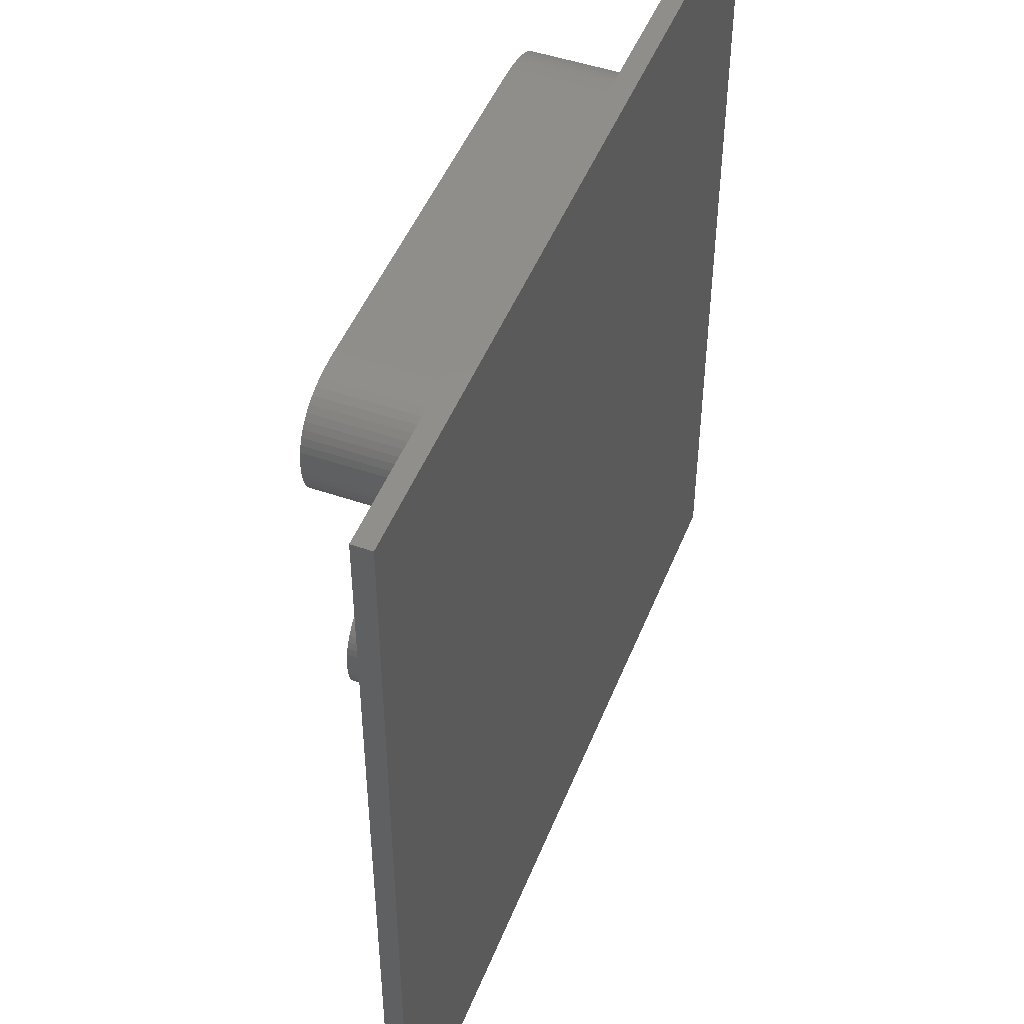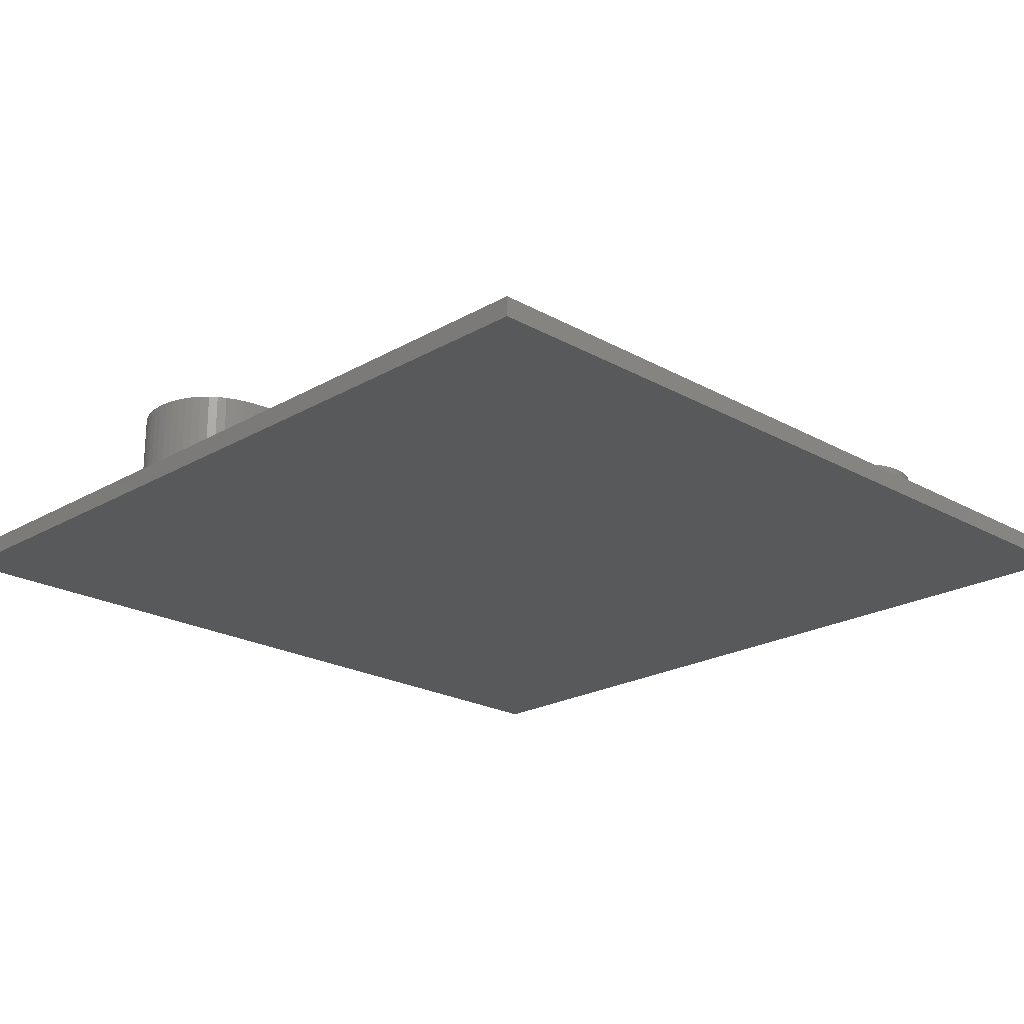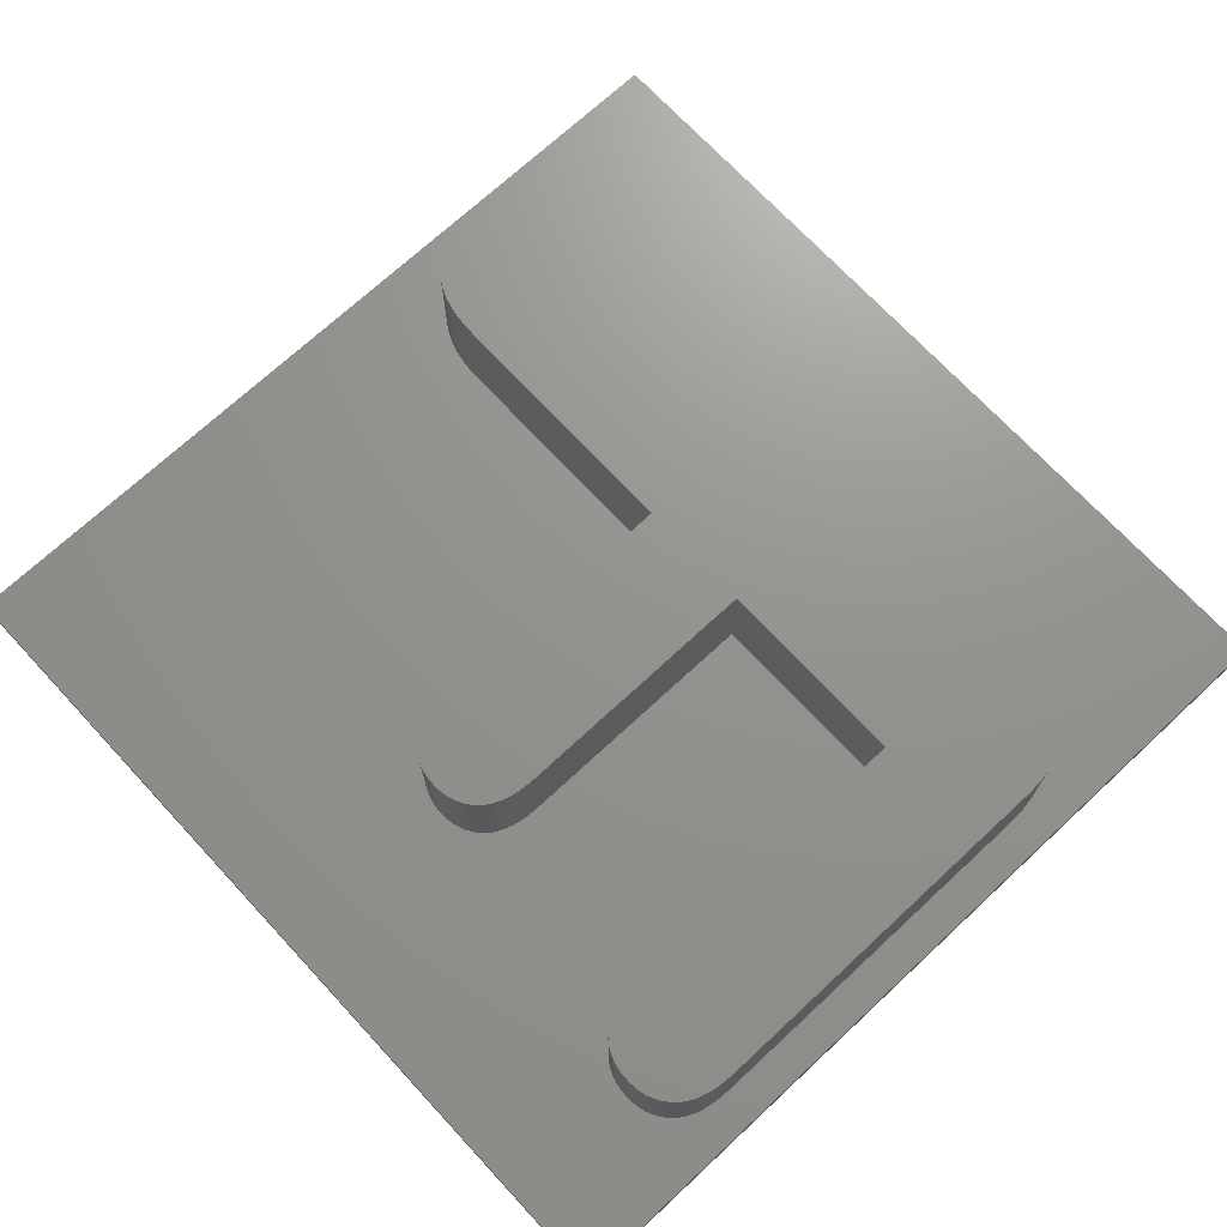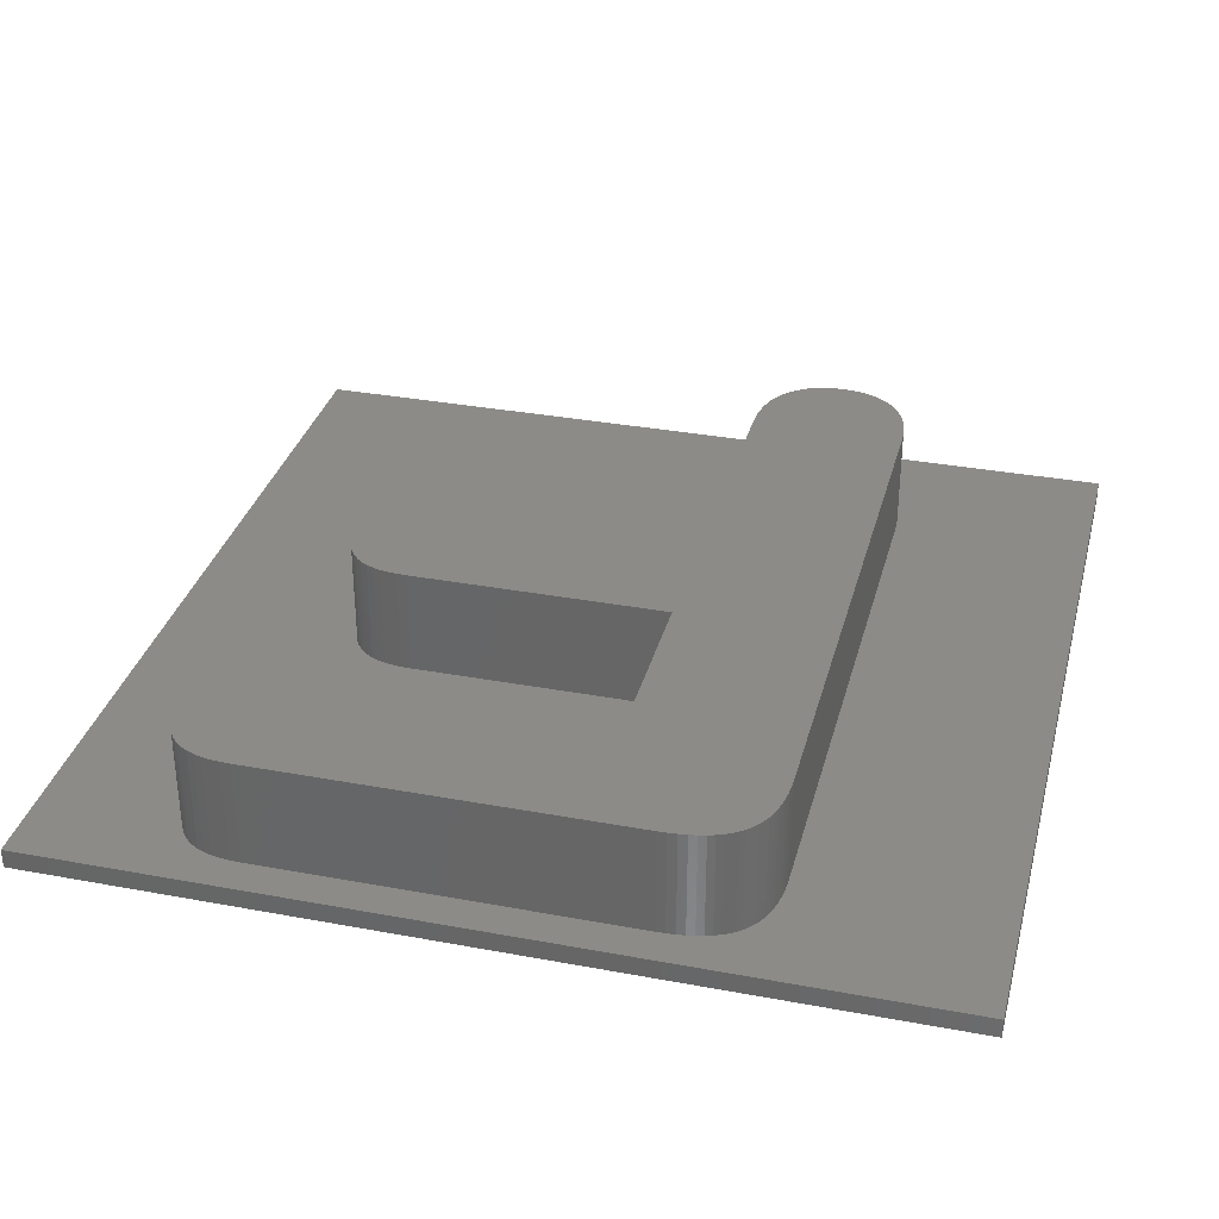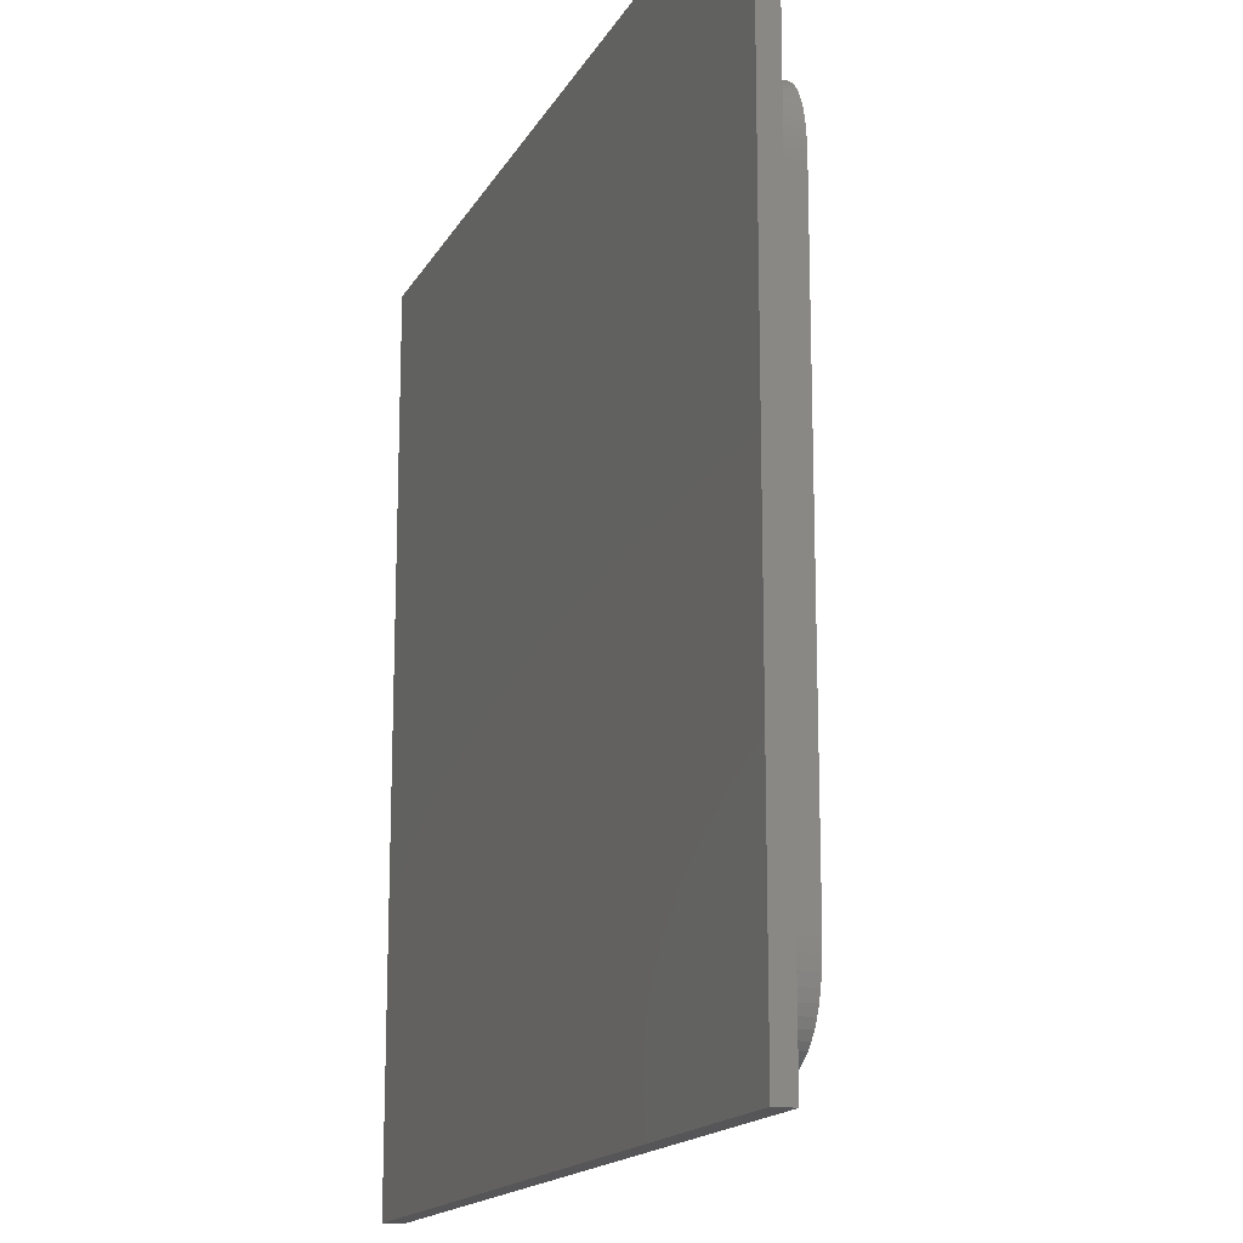
<metadata>
{"format":"stl","ext":"stl","renderer":"f3d","projection":"perspective","resolution":1024,"background":"white","views":[{"elev":48.1,"azim":111.2,"up":"+Y"},{"elev":-21.7,"azim":45.4,"up":"+Z"},{"elev":71.3,"azim":137.1,"up":"+Z"},{"elev":33.3,"azim":-165.7,"up":"+Z"},{"elev":-16.2,"azim":-110.2,"up":"+Y"}]}
</metadata>
<code>
# stl→obj: 232 verts, 460 faces
v -22.5 -22.5 0.5
v -22.5 22.5 1.5
v -22.5 22.5 0.5
v -22.5 -22.5 1.5
v 22.5 22.5 1.5
v 12.75 1.658 1.5
v 12.77 1.276 1.5
v 11.26 3.878 1.5
v 13.18 14.63 1.5
v 12.73 14.54 1.5
v 13.59 14.75 1.5
v 12.69 2.017 1.5
v 12.6 2.354 1.5
v 12.47 2.668 1.5
v 12.3 2.959 1.5
v 10.91 4.029 1.5
v 12.24 14.49 1.5
v 12.1 3.228 1.5
v 11.86 3.474 1.5
v 10.51 4.146 1.5
v 11.71 14.47 1.5
v 11.58 3.693 1.5
v 10.08 4.23 1.5
v 9.613 4.281 1.5
v 9.105 4.297 1.5
v -4.16 14.47 1.5
v -4.16 4.297 1.5
v 15.49 17.2 1.5
v 15.51 17.59 1.5
v 15.49 17.98 1.5
v 15.43 18.34 1.5
v 15.33 18.68 1.5
v 15.2 19 1.5
v 15.03 19.3 1.5
v 14.82 19.57 1.5
v 14.57 19.83 1.5
v 14.28 20.05 1.5
v 13.95 20.25 1.5
v 13.59 20.4 1.5
v 13.18 20.52 1.5
v 12.73 20.61 1.5
v 12.24 20.66 1.5
v 11.71 20.68 1.5
v -7.282 20.68 1.5
v -12.22 15.74 1.5
v -12.22 -14.86 1.5
v -12.21 16.23 1.5
v -12.18 16.68 1.5
v -12.13 17.12 1.5
v -12.06 17.52 1.5
v -11.96 17.9 1.5
v -11.84 18.25 1.5
v -11.71 18.58 1.5
v -11.55 18.88 1.5
v -11.37 19.16 1.5
v -11.16 19.41 1.5
v -10.93 19.64 1.5
v -10.67 19.84 1.5
v -10.39 20.02 1.5
v -10.09 20.18 1.5
v -9.766 20.31 1.5
v -9.414 20.43 1.5
v -9.038 20.52 1.5
v -8.636 20.59 1.5
v -8.21 20.64 1.5
v -7.758 20.67 1.5
v 15.43 16.83 1.5
v 15.33 16.48 1.5
v 15.2 16.16 1.5
v 15.03 15.86 1.5
v 14.82 15.58 1.5
v 14.57 15.33 1.5
v 14.28 15.1 1.5
v 13.95 14.91 1.5
v 22.5 -22.5 1.5
v 12.75 0.8949 1.5
v 12.69 0.5364 1.5
v 12.6 0.201 1.5
v 12.47 -0.1113 1.5
v 12.3 -0.4004 1.5
v 12.09 -0.6665 1.5
v 11.84 -0.9095 1.5
v 11.56 -1.124 1.5
v 11.24 -1.306 1.5
v 10.89 -1.454 1.5
v 10.5 -1.57 1.5
v 10.07 -1.652 1.5
v 9.606 -1.702 1.5
v -4.183 -15.53 1.5
v 9.105 -1.718 1.5
v -4.16 -14.85 1.5
v -4.16 -1.718 1.5
v -4.252 -16.17 1.5
v -4.367 -16.75 1.5
v -4.528 -17.28 1.5
v -4.735 -17.76 1.5
v -4.988 -18.19 1.5
v -5.287 -18.56 1.5
v -5.622 -18.88 1.5
v -5.983 -19.15 1.5
v -6.37 -19.37 1.5
v -6.783 -19.54 1.5
v -7.222 -19.67 1.5
v -7.687 -19.74 1.5
v -8.178 -19.77 1.5
v -8.676 -19.74 1.5
v -12.2 -15.54 1.5
v -12.13 -16.16 1.5
v -9.147 -19.67 1.5
v -9.592 -19.54 1.5
v -10.01 -19.37 1.5
v -10.4 -19.14 1.5
v -10.76 -18.87 1.5
v -11.1 -18.55 1.5
v -11.4 -18.17 1.5
v -11.65 -17.75 1.5
v -11.86 -17.27 1.5
v -12.02 -16.74 1.5
v 22.5 22.5 0.5
v 22.5 -22.5 0.5
v 13.59 20.4 7
v 15.51 17.59 7
v 15.49 17.98 7
v 15.43 18.34 7
v 13.18 20.52 7
v 15.33 18.68 7
v 13.18 14.63 7
v 13.95 20.25 7
v 15.2 19 7
v 15.49 17.2 7
v 13.59 14.75 7
v 15.43 16.83 7
v 15.03 19.3 7
v 15.33 16.48 7
v 14.82 19.57 7
v 14.57 19.83 7
v 13.95 14.91 7
v 14.28 20.05 7
v 15.03 15.86 7
v 14.82 15.58 7
v 14.57 15.33 7
v 14.28 15.1 7
v 15.2 16.16 7
v 12.73 20.61 7
v 12.73 14.54 7
v 12.24 20.66 7
v 12.24 14.49 7
v 11.71 20.68 7
v 11.71 14.47 7
v -4.16 14.47 7
v -12.22 15.74 7
v -4.16 4.297 7
v -4.16 -1.718 7
v -12.22 -14.86 7
v -4.16 -14.85 7
v -4.183 -15.53 7
v -12.2 -15.54 7
v -4.252 -16.17 7
v -12.13 -16.16 7
v -4.367 -16.75 7
v -12.02 -16.74 7
v -8.178 -19.77 7
v -4.528 -17.28 7
v -7.687 -19.74 7
v -4.735 -17.76 7
v -4.988 -18.19 7
v -5.287 -18.56 7
v -7.282 20.68 7
v -7.758 20.67 7
v -8.21 20.64 7
v -5.622 -18.88 7
v -12.18 16.68 7
v -8.636 20.59 7
v -5.983 -19.15 7
v -7.222 -19.67 7
v -6.37 -19.37 7
v -12.13 17.12 7
v -9.038 20.52 7
v -6.783 -19.54 7
v -12.06 17.52 7
v -9.414 20.43 7
v -11.96 17.9 7
v -9.766 20.31 7
v -11.84 18.25 7
v -10.09 20.18 7
v -11.71 18.58 7
v -10.39 20.02 7
v -10.67 19.84 7
v -8.676 -19.74 7
v -10.93 19.64 7
v -11.86 -17.27 7
v -11.16 19.41 7
v -11.37 19.16 7
v -9.147 -19.67 7
v -11.55 18.88 7
v -9.592 -19.54 7
v -10.01 -19.37 7
v -10.4 -19.14 7
v -10.76 -18.87 7
v -12.21 16.23 7
v -11.1 -18.55 7
v -11.65 -17.75 7
v -11.4 -18.17 7
v 10.51 4.146 7
v 12.77 1.276 7
v 12.75 1.658 7
v 10.91 4.029 7
v 12.69 2.017 7
v 12.6 2.354 7
v 10.5 -1.57 7
v 11.26 3.878 7
v 12.47 2.668 7
v 12.75 0.8949 7
v 10.89 -1.454 7
v 12.69 0.5364 7
v 12.3 2.959 7
v 12.1 3.228 7
v 11.86 3.474 7
v 12.47 -0.1113 7
v 12.09 -0.6665 7
v 12.3 -0.4004 7
v 11.58 3.693 7
v 11.84 -0.9095 7
v 11.56 -1.124 7
v 11.24 -1.306 7
v 12.6 0.201 7
v 10.08 4.23 7
v 10.07 -1.652 7
v 9.613 4.281 7
v 9.606 -1.702 7
v 9.105 4.297 7
v 9.105 -1.718 7
f 1 2 3
f 2 1 4
f 5 6 7
f 8 9 10
f 11 12 6
f 11 13 12
f 11 14 13
f 11 15 14
f 16 10 17
f 11 18 15
f 11 19 18
f 20 17 21
f 11 22 19
f 9 8 22
f 10 16 8
f 17 20 16
f 21 23 20
f 21 24 23
f 21 25 24
f 26 25 21
f 25 26 27
f 28 5 29
f 5 30 29
f 5 31 30
f 5 32 31
f 5 33 32
f 5 34 33
f 5 35 34
f 5 36 35
f 5 37 36
f 5 38 37
f 5 39 38
f 5 40 39
f 5 41 40
f 5 42 41
f 5 43 42
f 5 44 43
f 2 44 5
f 45 2 46
f 47 2 45
f 48 2 47
f 49 2 48
f 50 2 49
f 51 2 50
f 52 2 51
f 53 2 52
f 54 2 53
f 55 2 54
f 56 2 55
f 57 2 56
f 58 2 57
f 59 2 58
f 60 2 59
f 61 2 60
f 62 2 61
f 63 2 62
f 64 2 63
f 65 2 64
f 66 2 65
f 44 2 66
f 67 5 28
f 68 5 67
f 69 5 68
f 70 5 69
f 6 5 70
f 6 70 71
f 6 71 72
f 6 72 73
f 6 73 74
f 6 74 11
f 22 11 9
f 5 7 75
f 76 75 7
f 77 75 76
f 78 75 77
f 79 75 78
f 80 75 79
f 81 75 80
f 82 75 81
f 83 75 82
f 84 75 83
f 85 75 84
f 86 75 85
f 87 75 86
f 88 75 87
f 89 88 90
f 91 90 92
f 89 90 91
f 88 89 75
f 93 75 89
f 94 75 93
f 95 75 94
f 96 75 95
f 97 75 96
f 98 75 97
f 99 75 98
f 100 75 99
f 101 75 100
f 102 75 101
f 103 75 102
f 104 75 103
f 4 104 105
f 4 105 106
f 4 46 2
f 46 4 107
f 107 4 108
f 104 4 75
f 109 4 106
f 110 4 109
f 111 4 110
f 112 4 111
f 113 4 112
f 114 4 113
f 115 4 114
f 116 4 115
f 117 4 116
f 118 4 117
f 108 4 118
f 75 119 5
f 119 75 120
f 119 2 5
f 2 119 3
f 1 119 120
f 119 1 3
f 1 75 4
f 75 1 120
f 121 122 123
f 121 123 124
f 125 122 121
f 121 124 126
f 127 122 125
f 128 126 129
f 130 131 132
f 128 129 133
f 132 131 134
f 128 133 135
f 126 128 121
f 128 135 136
f 137 134 131
f 128 136 138
f 139 137 140
f 140 137 141
f 141 137 142
f 134 137 143
f 143 137 139
f 122 127 130
f 130 127 131
f 144 127 125
f 144 145 127
f 146 145 144
f 146 147 145
f 148 147 146
f 148 149 147
f 148 150 149
f 151 152 150
f 152 151 153
f 153 154 155
f 155 154 156
f 157 156 154
f 156 157 158
f 159 158 157
f 158 159 160
f 161 160 159
f 162 160 161
f 160 162 163
f 164 163 162
f 165 164 166
f 166 164 167
f 168 150 148
f 169 150 168
f 153 151 154
f 170 150 169
f 167 164 171
f 172 150 170
f 172 170 173
f 174 175 176
f 177 173 178
f 176 175 179
f 180 178 181
f 171 175 174
f 182 181 183
f 175 171 164
f 184 183 185
f 186 185 187
f 163 164 165
f 186 187 188
f 162 161 189
f 186 188 190
f 191 189 161
f 186 190 192
f 186 192 193
f 189 191 194
f 186 193 195
f 194 191 196
f 185 186 184
f 183 184 182
f 196 191 197
f 181 182 180
f 197 191 198
f 178 180 177
f 173 177 172
f 198 191 199
f 150 172 200
f 199 191 201
f 150 200 151
f 202 201 191
f 201 202 203
f 204 205 206
f 207 206 208
f 204 206 207
f 207 208 209
f 210 205 204
f 211 209 212
f 213 214 215
f 211 212 216
f 211 216 217
f 211 217 218
f 219 220 221
f 211 218 222
f 219 223 220
f 209 211 207
f 219 224 223
f 225 215 214
f 219 225 224
f 215 225 226
f 226 225 219
f 205 214 213
f 205 210 214
f 227 210 204
f 227 228 210
f 229 228 227
f 229 230 228
f 231 230 229
f 231 232 230
f 152 232 231
f 232 152 153
f 104 175 164
f 175 104 103
f 103 179 175
f 179 103 102
f 102 176 179
f 176 102 101
f 101 174 176
f 174 101 100
f 100 171 174
f 171 100 99
f 99 167 171
f 167 99 98
f 167 97 166
f 97 167 98
f 166 96 165
f 96 166 97
f 165 95 163
f 95 165 96
f 163 94 160
f 94 163 95
f 160 93 158
f 93 160 94
f 158 89 156
f 89 158 93
f 156 91 155
f 91 156 89
f 155 92 153
f 92 155 91
f 92 232 153
f 232 92 90
f 90 230 232
f 230 90 88
f 88 228 230
f 228 88 87
f 87 210 228
f 210 87 86
f 86 214 210
f 214 86 85
f 85 225 214
f 225 85 84
f 84 224 225
f 224 84 83
f 83 223 224
f 223 83 82
f 82 220 223
f 220 82 81
f 220 80 221
f 80 220 81
f 221 79 219
f 79 221 80
f 219 78 226
f 78 219 79
f 226 77 215
f 77 226 78
f 215 76 213
f 76 215 77
f 213 7 205
f 7 213 76
f 205 6 206
f 6 205 7
f 206 12 208
f 12 206 6
f 208 13 209
f 13 208 12
f 209 14 212
f 14 209 13
f 212 15 216
f 15 212 14
f 216 18 217
f 18 216 15
f 217 19 218
f 19 217 18
f 19 222 218
f 222 19 22
f 22 211 222
f 211 22 8
f 8 207 211
f 207 8 16
f 16 204 207
f 204 16 20
f 20 227 204
f 227 20 23
f 23 229 227
f 229 23 24
f 24 231 229
f 231 24 25
f 25 152 231
f 152 25 27
f 152 26 150
f 26 152 27
f 26 149 150
f 149 26 21
f 21 147 149
f 147 21 17
f 17 145 147
f 145 17 10
f 10 127 145
f 127 10 9
f 9 131 127
f 131 9 11
f 11 137 131
f 137 11 74
f 74 142 137
f 142 74 73
f 73 141 142
f 141 73 72
f 141 71 140
f 71 141 72
f 140 70 139
f 70 140 71
f 139 69 143
f 69 139 70
f 143 68 134
f 68 143 69
f 134 67 132
f 67 134 68
f 132 28 130
f 28 132 67
f 130 29 122
f 29 130 28
f 122 30 123
f 30 122 29
f 123 31 124
f 31 123 30
f 124 32 126
f 32 124 31
f 126 33 129
f 33 126 32
f 129 34 133
f 34 129 33
f 133 35 135
f 35 133 34
f 135 36 136
f 36 135 35
f 36 138 136
f 138 36 37
f 37 128 138
f 128 37 38
f 38 121 128
f 121 38 39
f 39 125 121
f 125 39 40
f 40 144 125
f 144 40 41
f 41 146 144
f 146 41 42
f 42 148 146
f 148 42 43
f 43 168 148
f 168 43 44
f 44 169 168
f 169 44 66
f 66 170 169
f 170 66 65
f 65 173 170
f 173 65 64
f 64 178 173
f 178 64 63
f 63 181 178
f 181 63 62
f 62 183 181
f 183 62 61
f 61 185 183
f 185 61 60
f 60 187 185
f 187 60 59
f 59 188 187
f 188 59 58
f 58 190 188
f 190 58 57
f 57 192 190
f 192 57 56
f 55 192 56
f 192 55 193
f 54 193 55
f 193 54 195
f 53 195 54
f 195 53 186
f 52 186 53
f 186 52 184
f 51 184 52
f 184 51 182
f 50 182 51
f 182 50 180
f 49 180 50
f 180 49 177
f 48 177 49
f 177 48 172
f 47 172 48
f 172 47 200
f 45 200 47
f 200 45 151
f 46 151 45
f 151 46 154
f 107 154 46
f 154 107 157
f 108 157 107
f 157 108 159
f 118 159 108
f 159 118 161
f 117 161 118
f 161 117 191
f 116 191 117
f 191 116 202
f 115 202 116
f 202 115 203
f 114 203 115
f 203 114 201
f 114 199 201
f 199 114 113
f 113 198 199
f 198 113 112
f 112 197 198
f 197 112 111
f 111 196 197
f 196 111 110
f 110 194 196
f 194 110 109
f 109 189 194
f 189 109 106
f 106 162 189
f 162 106 105
f 105 164 162
f 164 105 104

</code>
